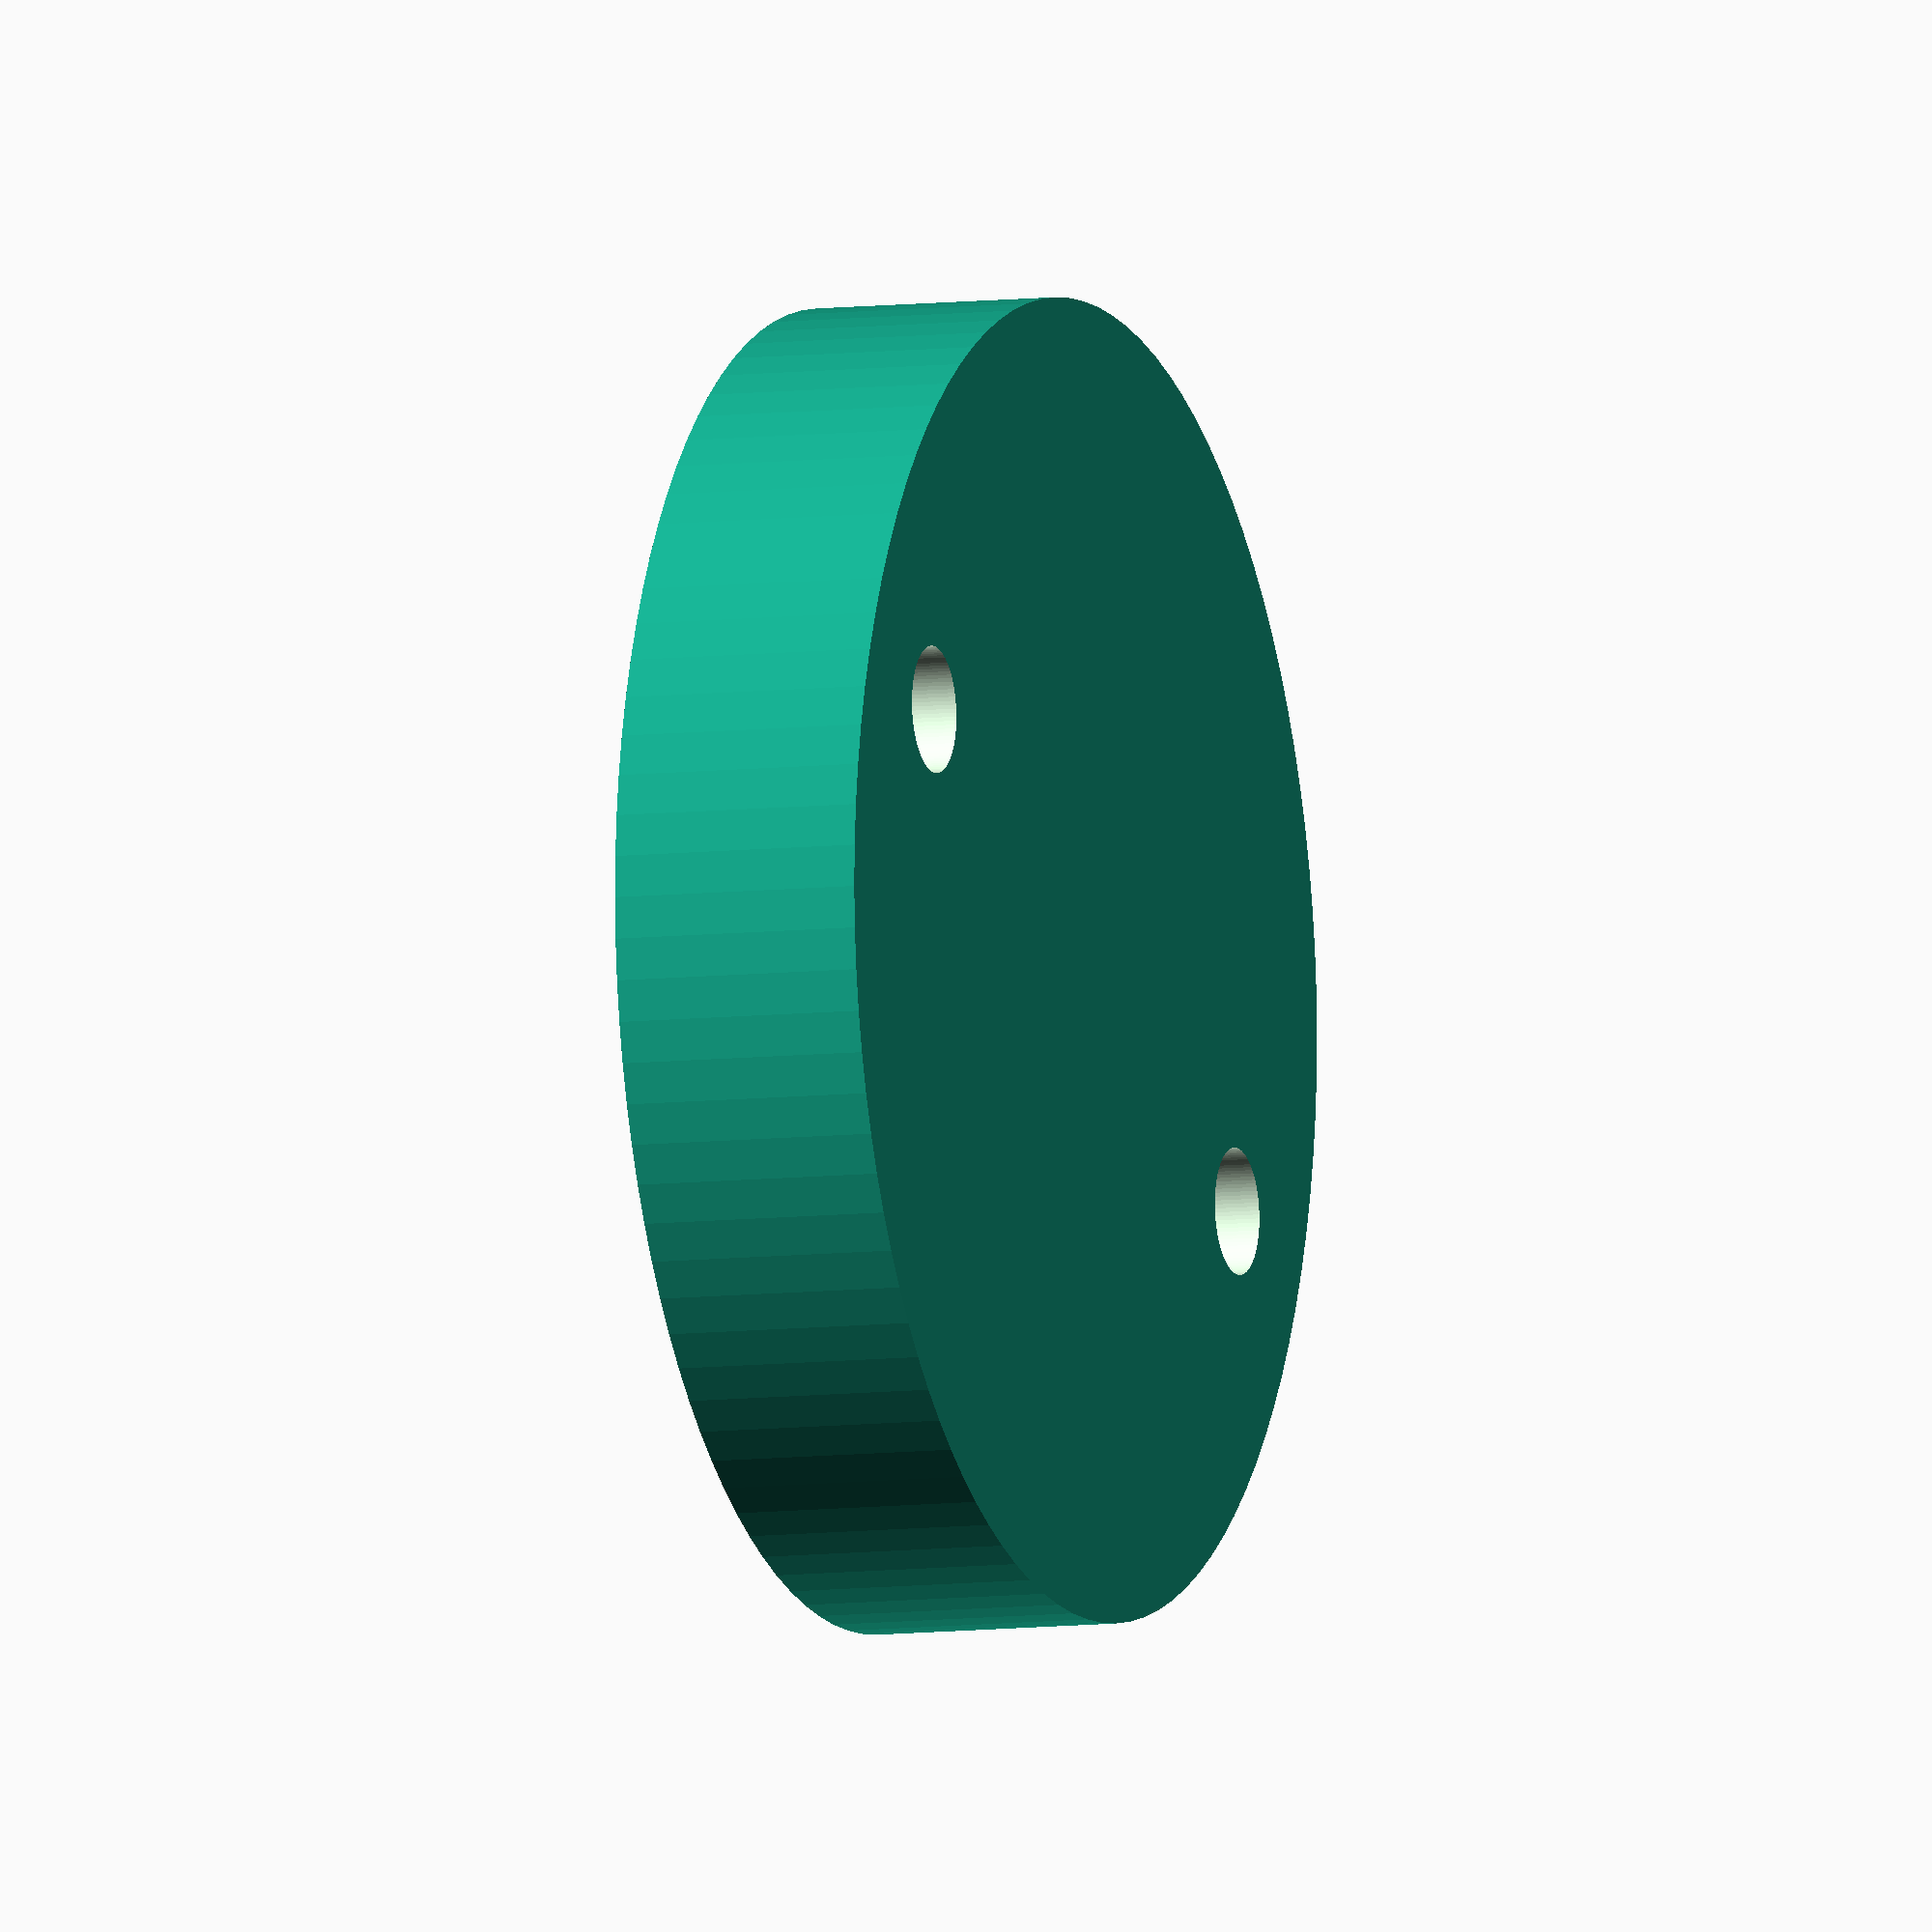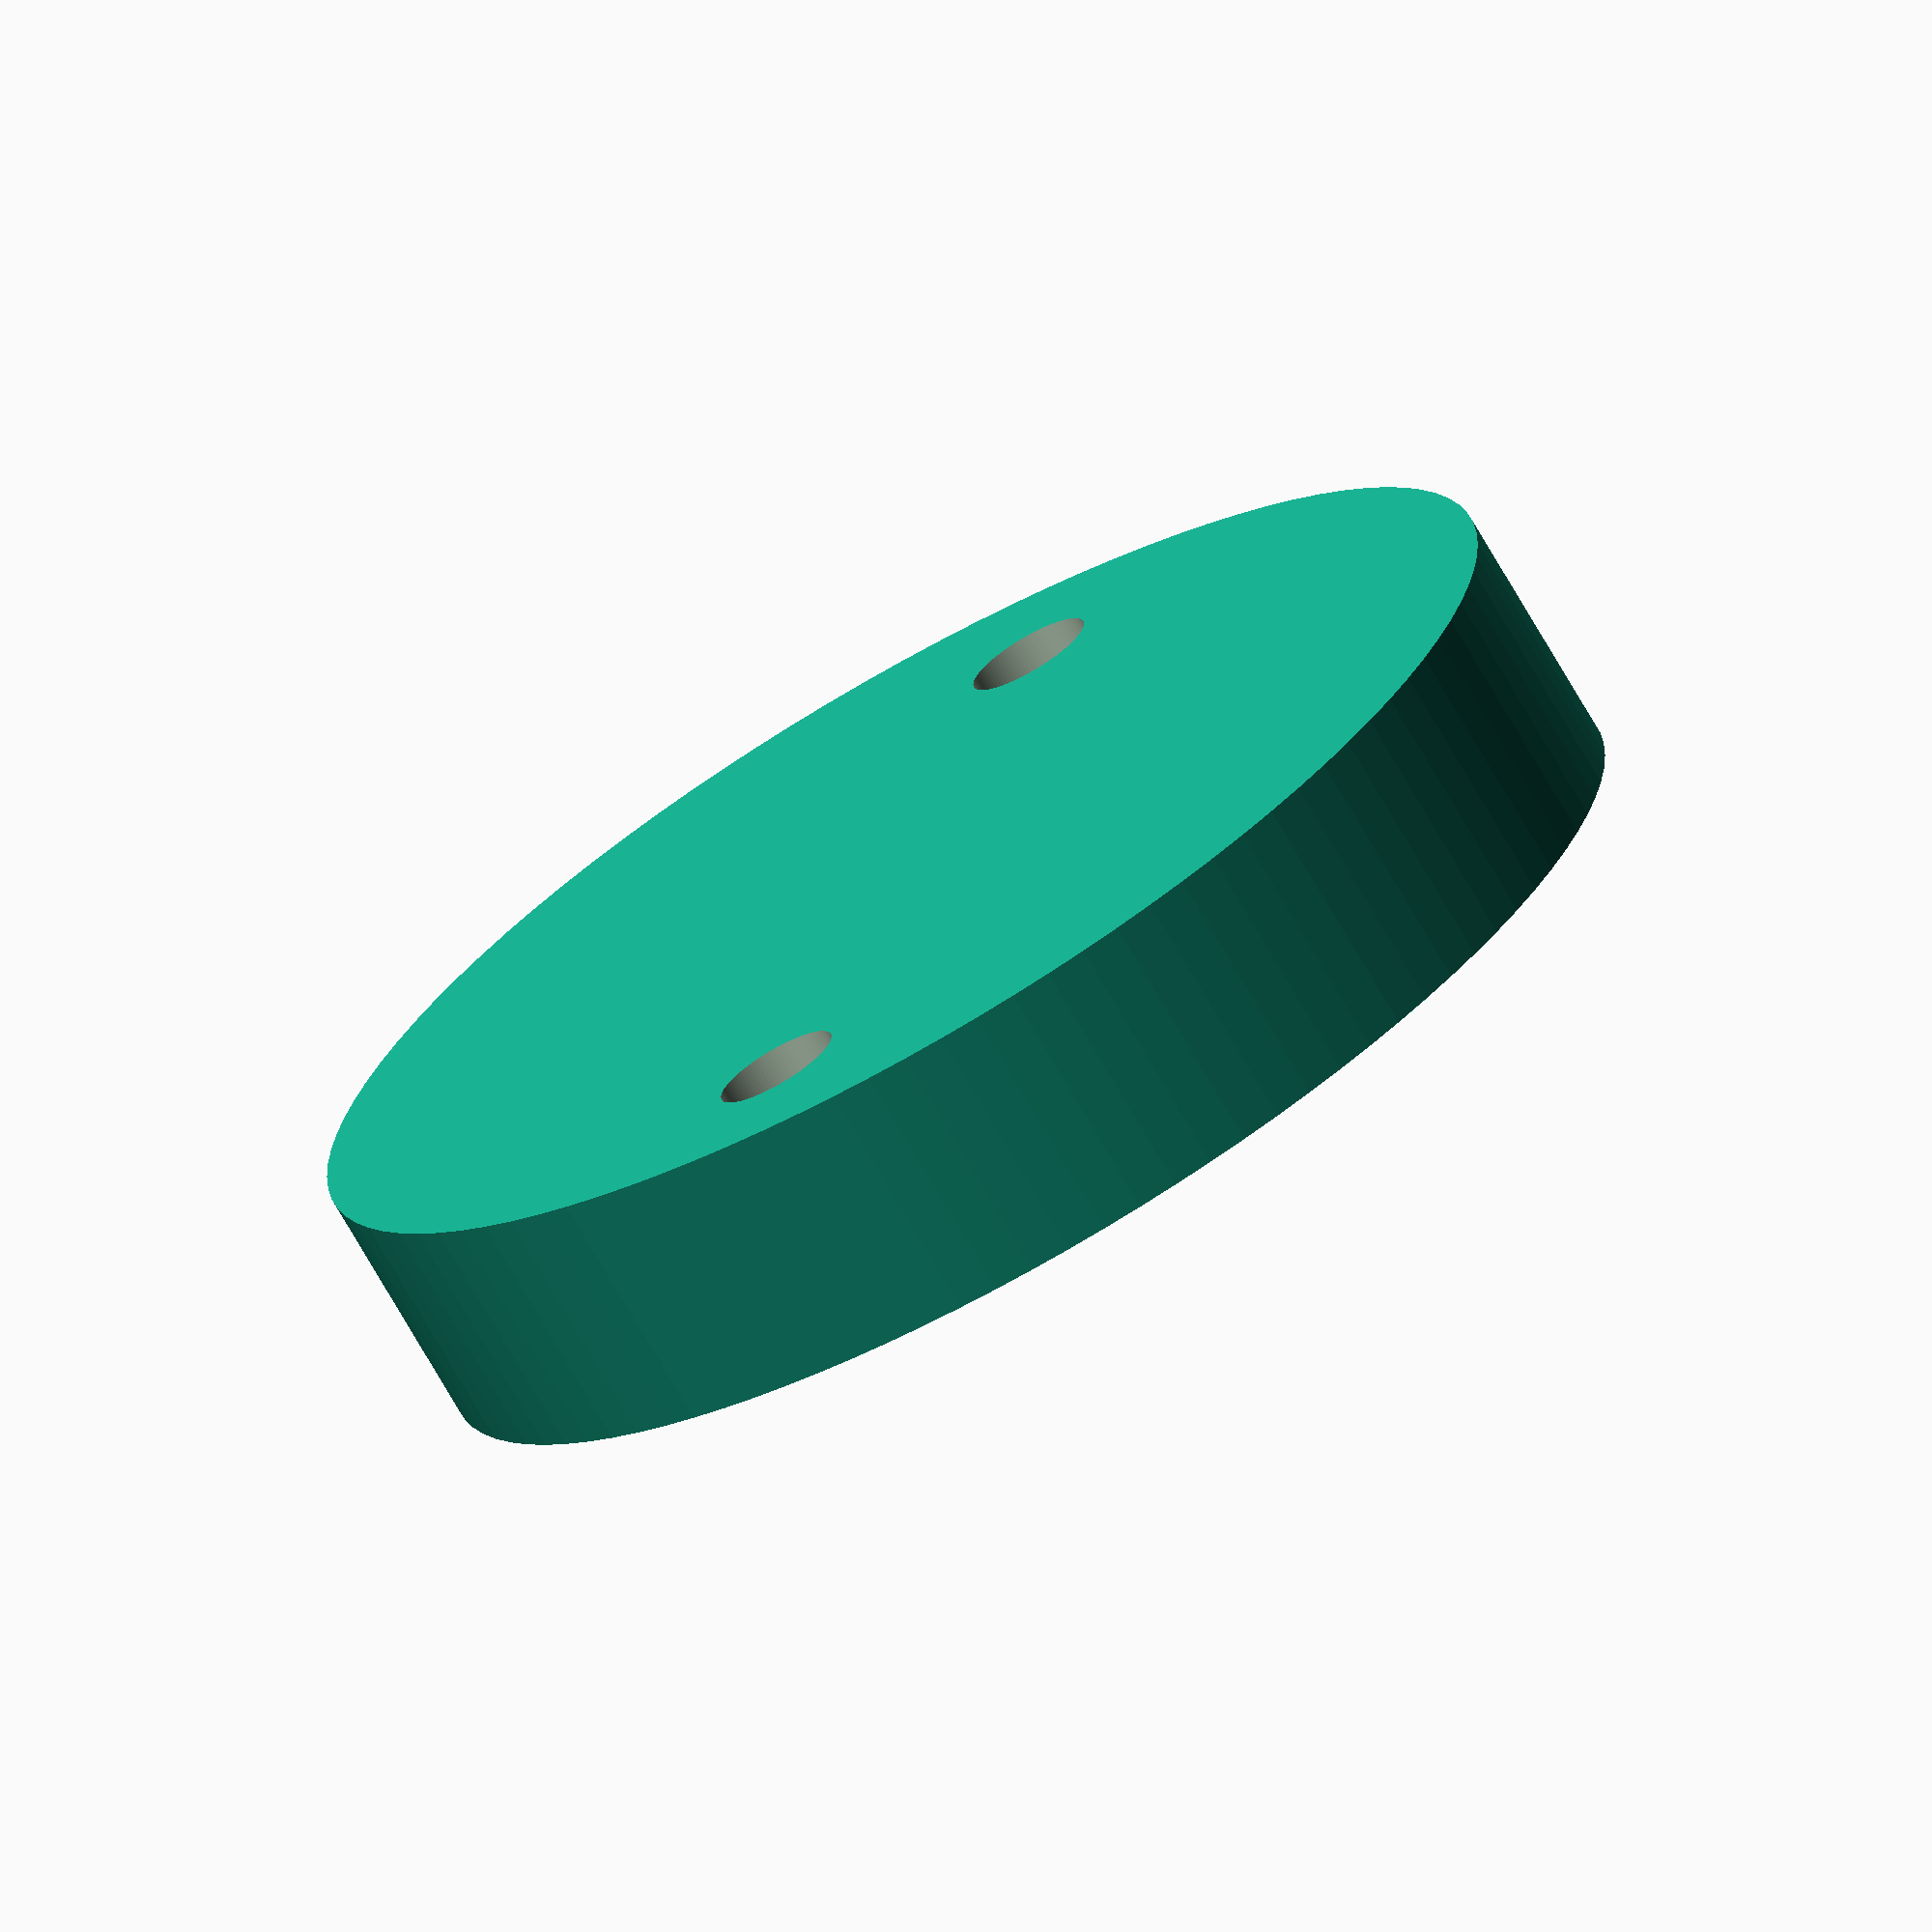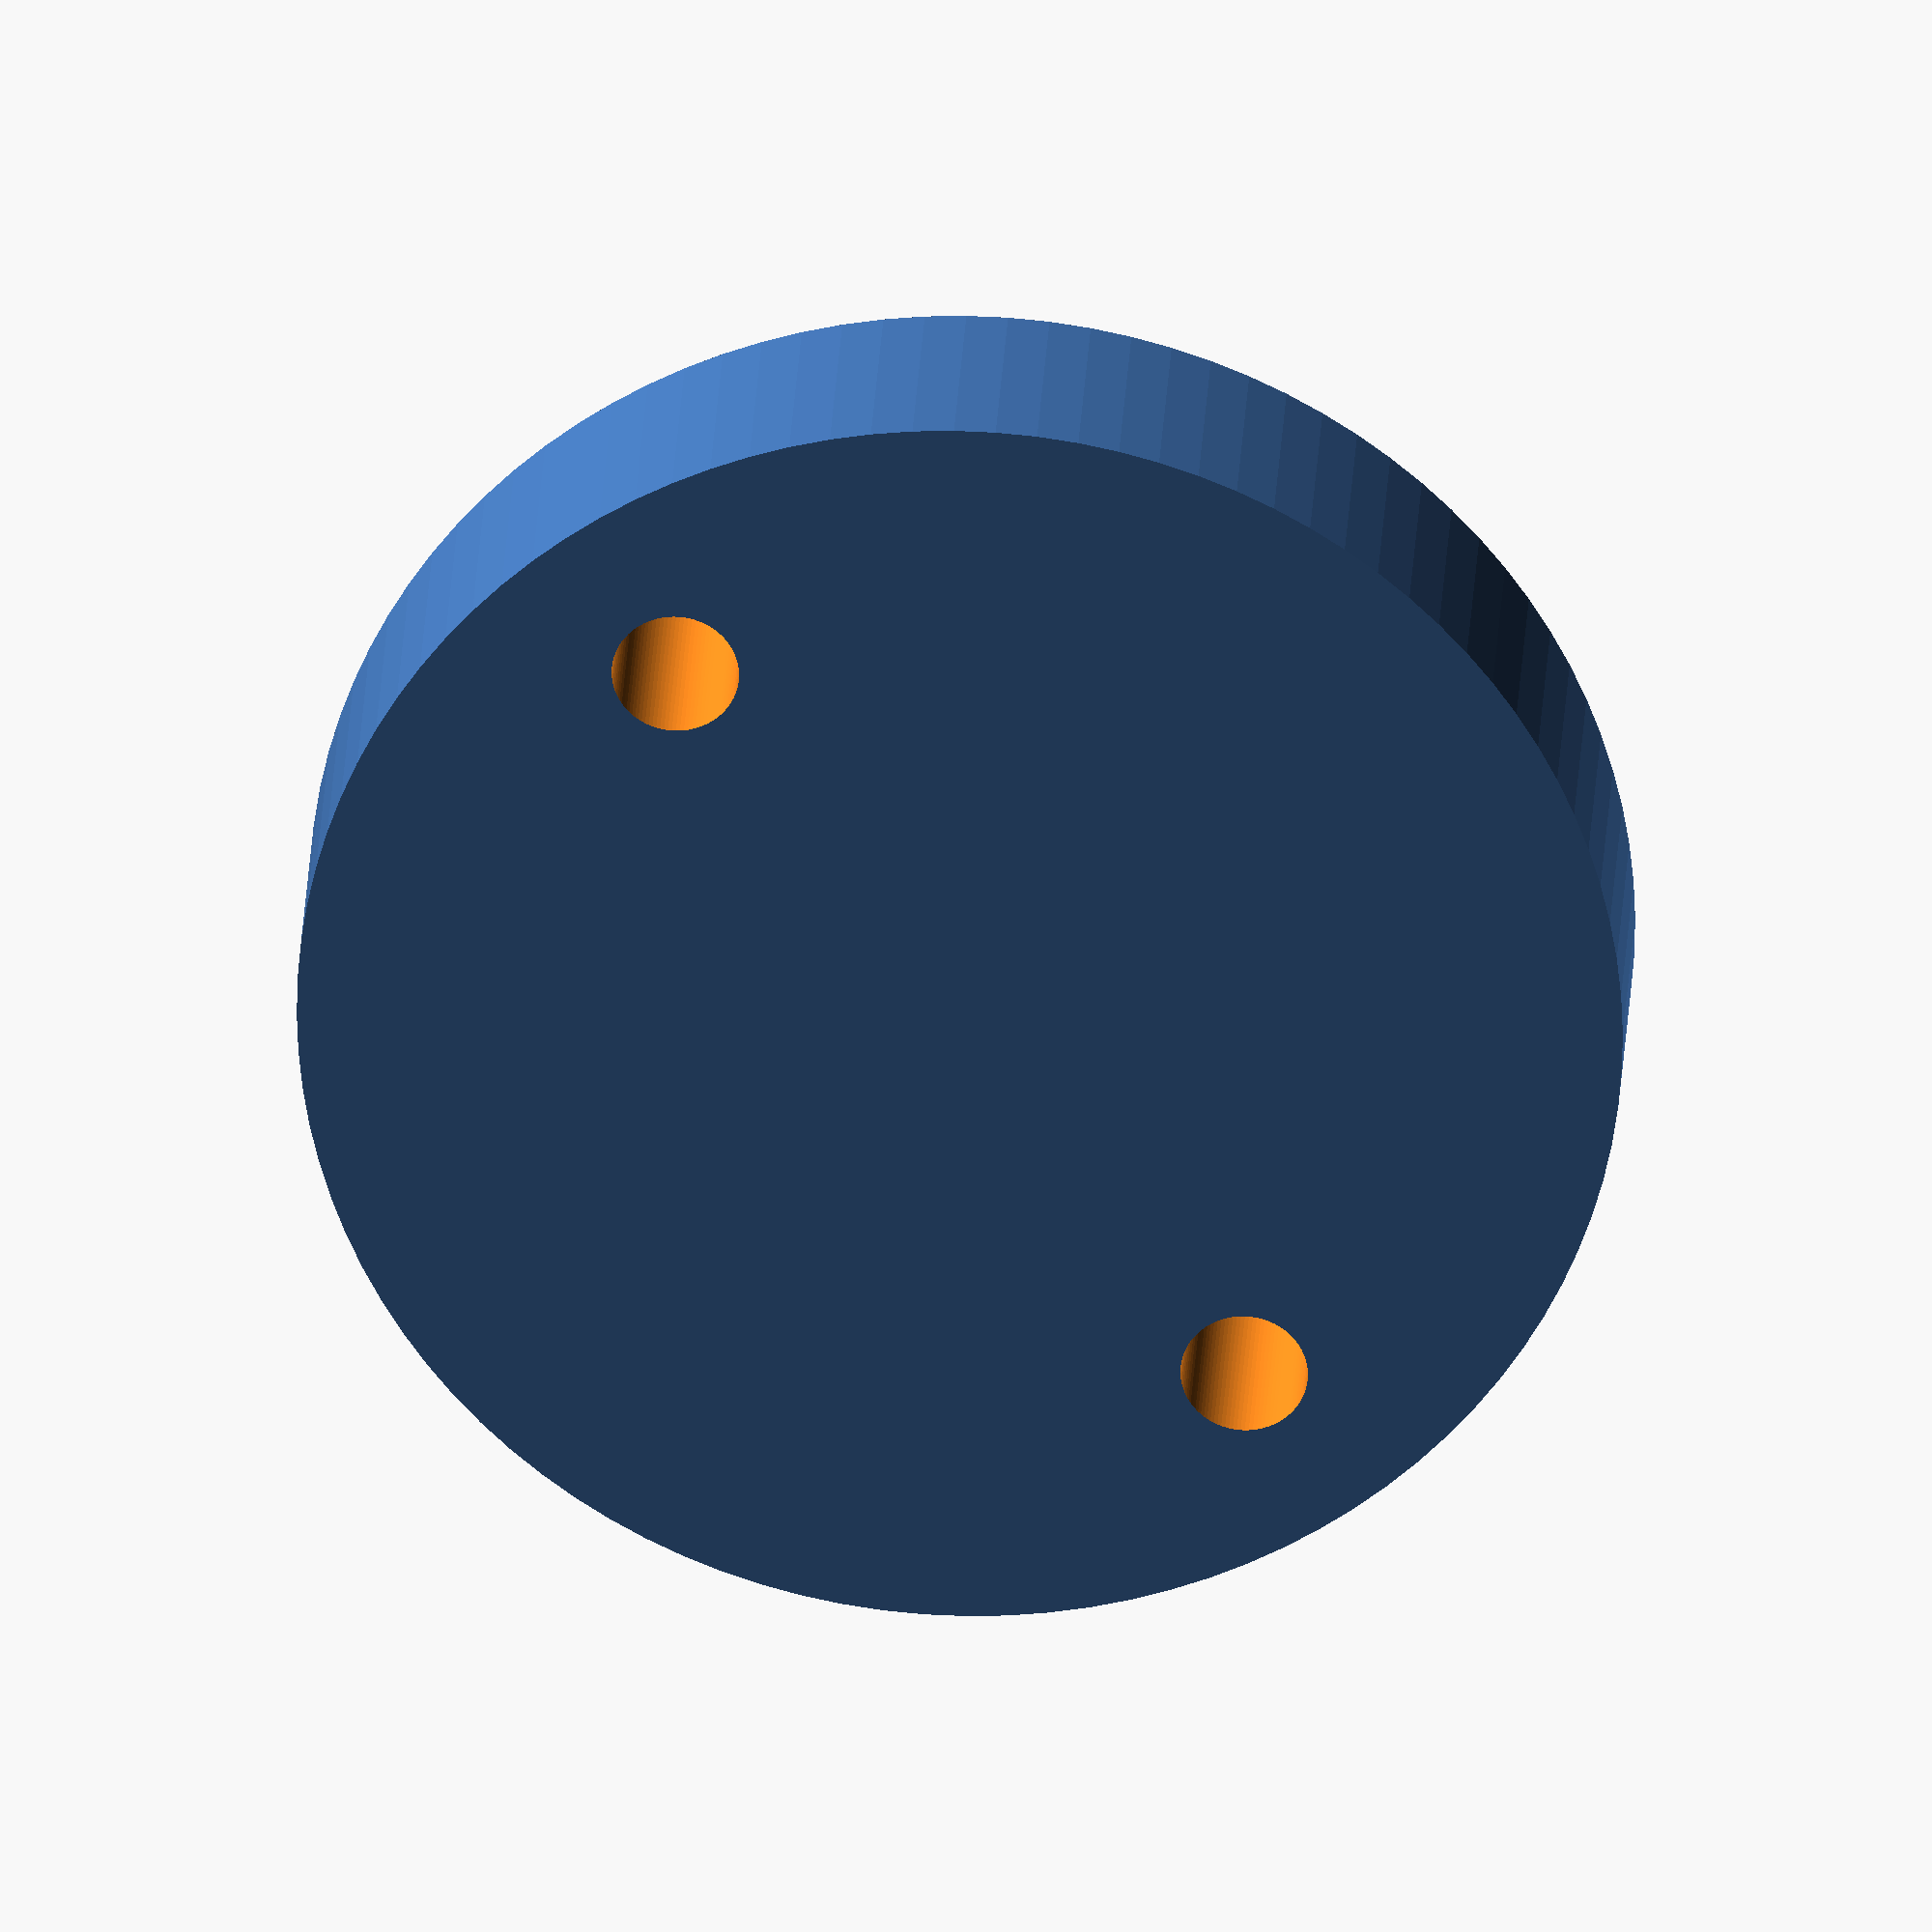
<openscad>

module lock(topDiameter, bottomDiameter, height, depth) {
    distance = height - topDiameter/2 - bottomDiameter/2;

    translate([0, -topDiameter/2 + height/2, 0]) {
        cylinder(h = depth, r = topDiameter/2, $fn=100);
        
        translate([0, -distance, 0]) {
            cylinder(h = depth, r = bottomDiameter/2, $fn=100);
        }
        
        translate([-bottomDiameter/2, -distance, 0]) {
            cube([bottomDiameter, distance, depth]);
        }
    }
}


//lock(topDiameter = 17, bottomDiameter = 10, height = 32, depth=10);


module base(diameter, depth, holeD, boreHoleDistance) {
    previewOptimize=.1;
    difference() {
        cylinder(d=diameter, h=depth, center=false, $fn=100);

        translate([-boreHoleDistance/2, 0, 0]) {
            translate([0, 0, -previewOptimize]) {
                cylinder(d=holeD, h=depth+previewOptimize*2, center=false, $fn=100);
            }
            
            translate([boreHoleDistance, 0, 0]) {
                translate([0, 0, -previewOptimize]) {
                    cylinder(d=holeD, h=depth+previewOptimize*2, center=false, $fn=100);
                }
            }
        }
    }
}

base(diameter = 52, depth = 10, holeD = 5, boreHoleDistance=37.5);
</openscad>
<views>
elev=187.3 azim=24.8 roll=249.6 proj=o view=solid
elev=252.5 azim=72.3 roll=330.1 proj=o view=solid
elev=153.2 azim=306.5 roll=357.2 proj=o view=wireframe
</views>
